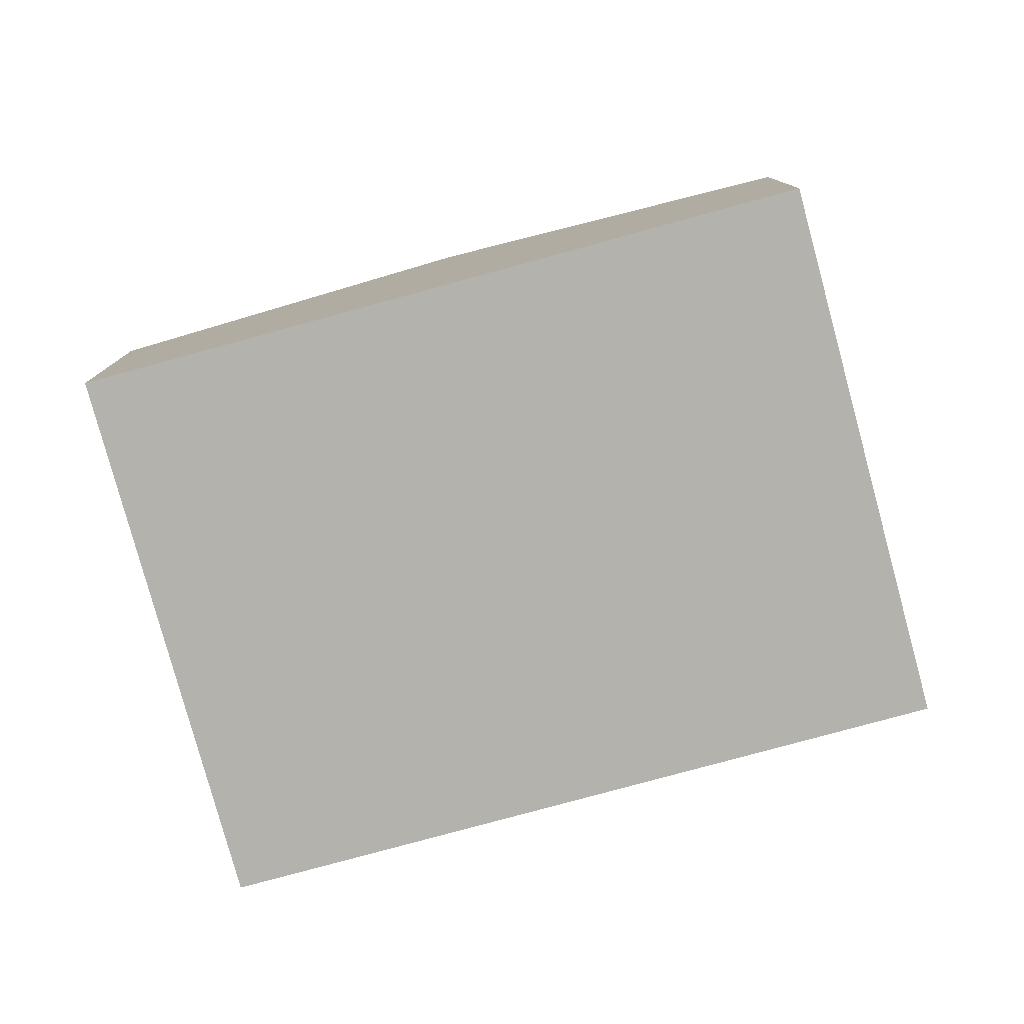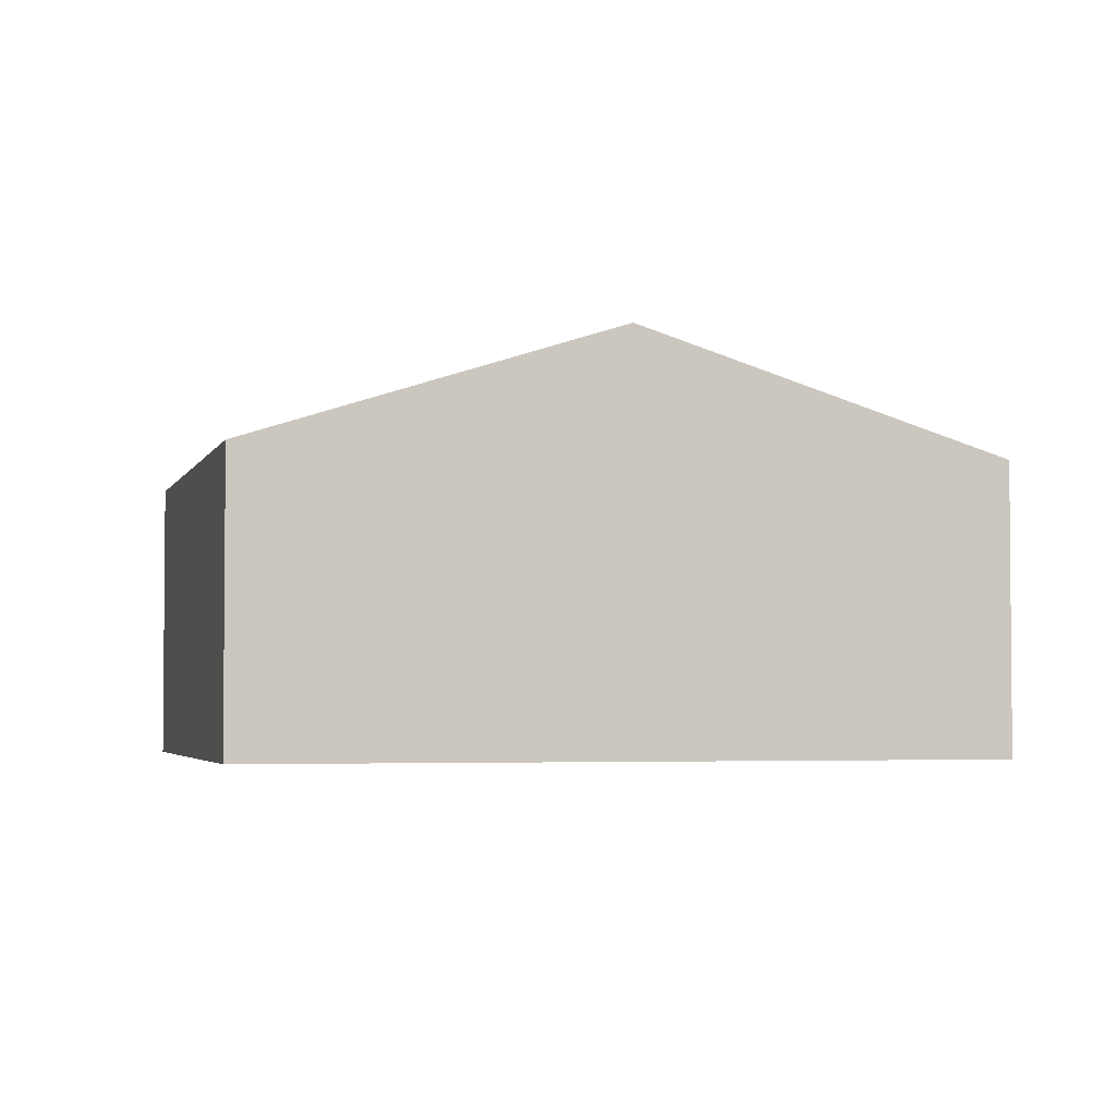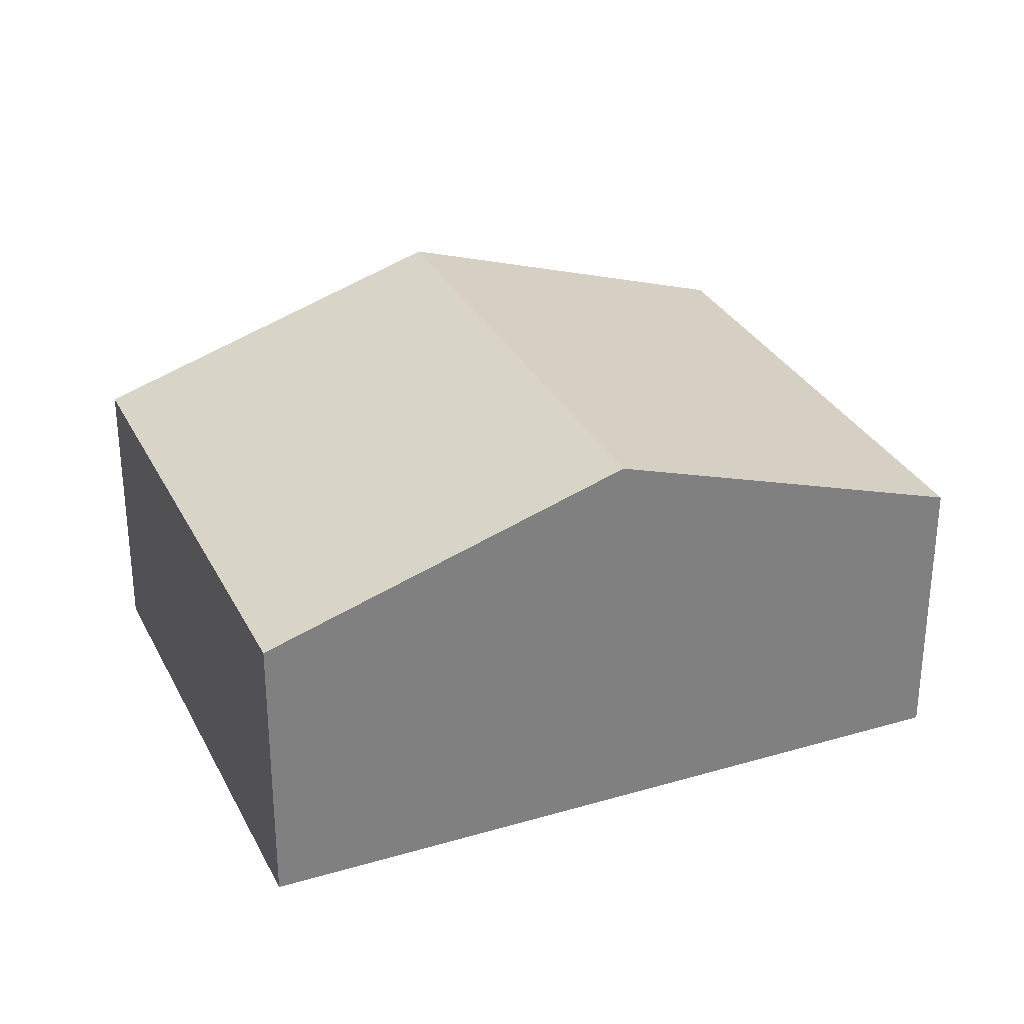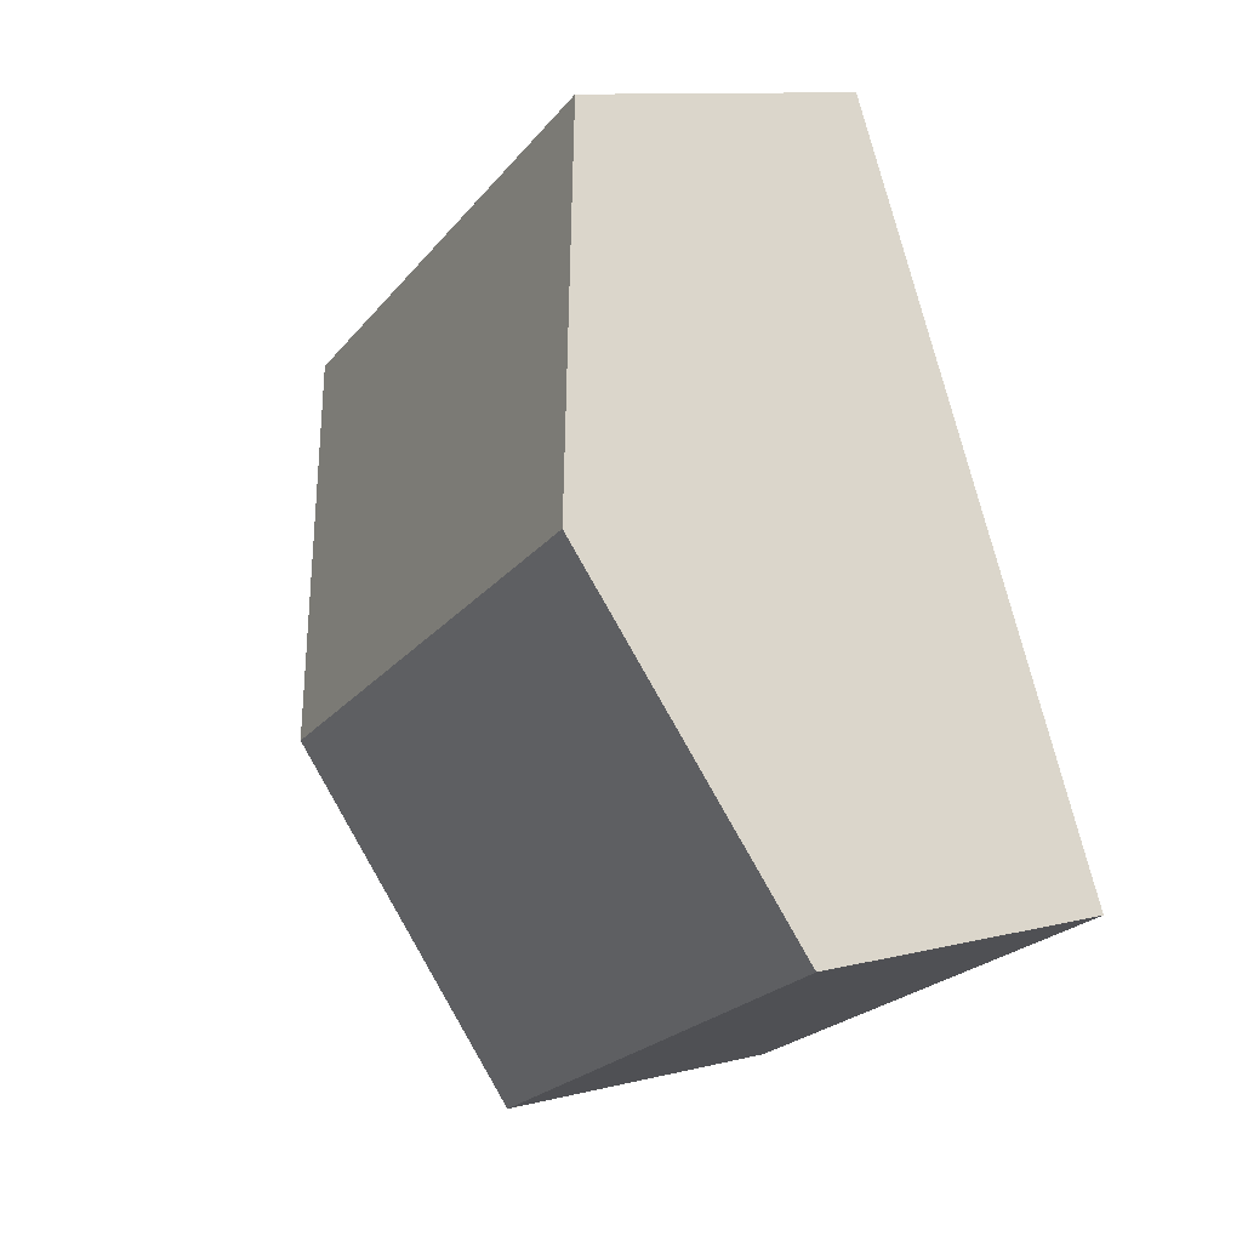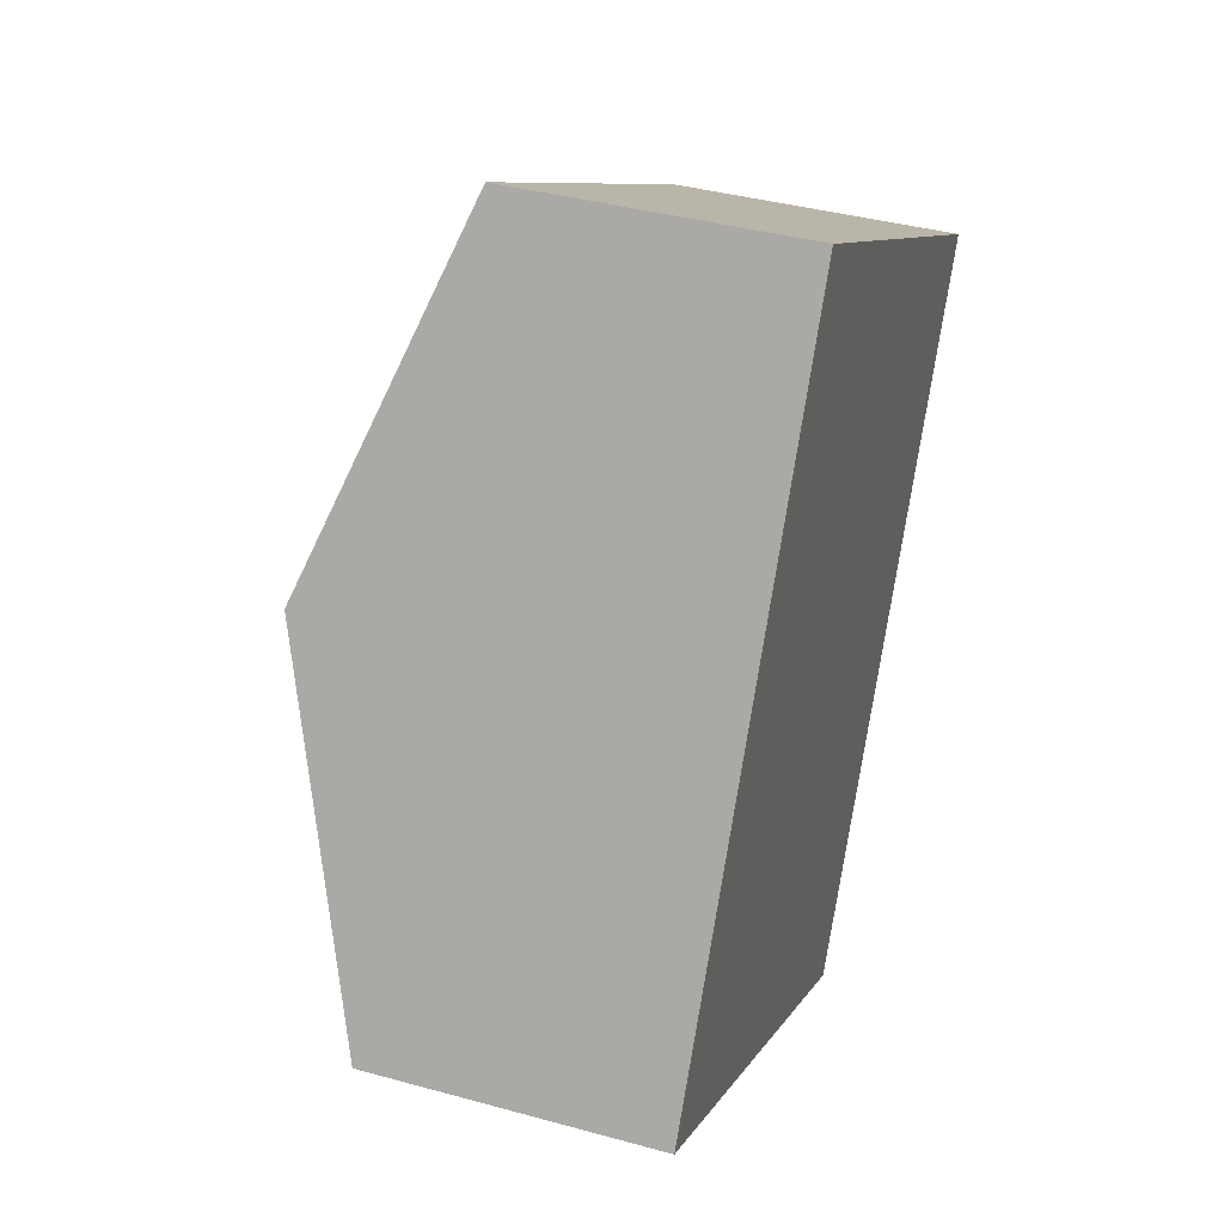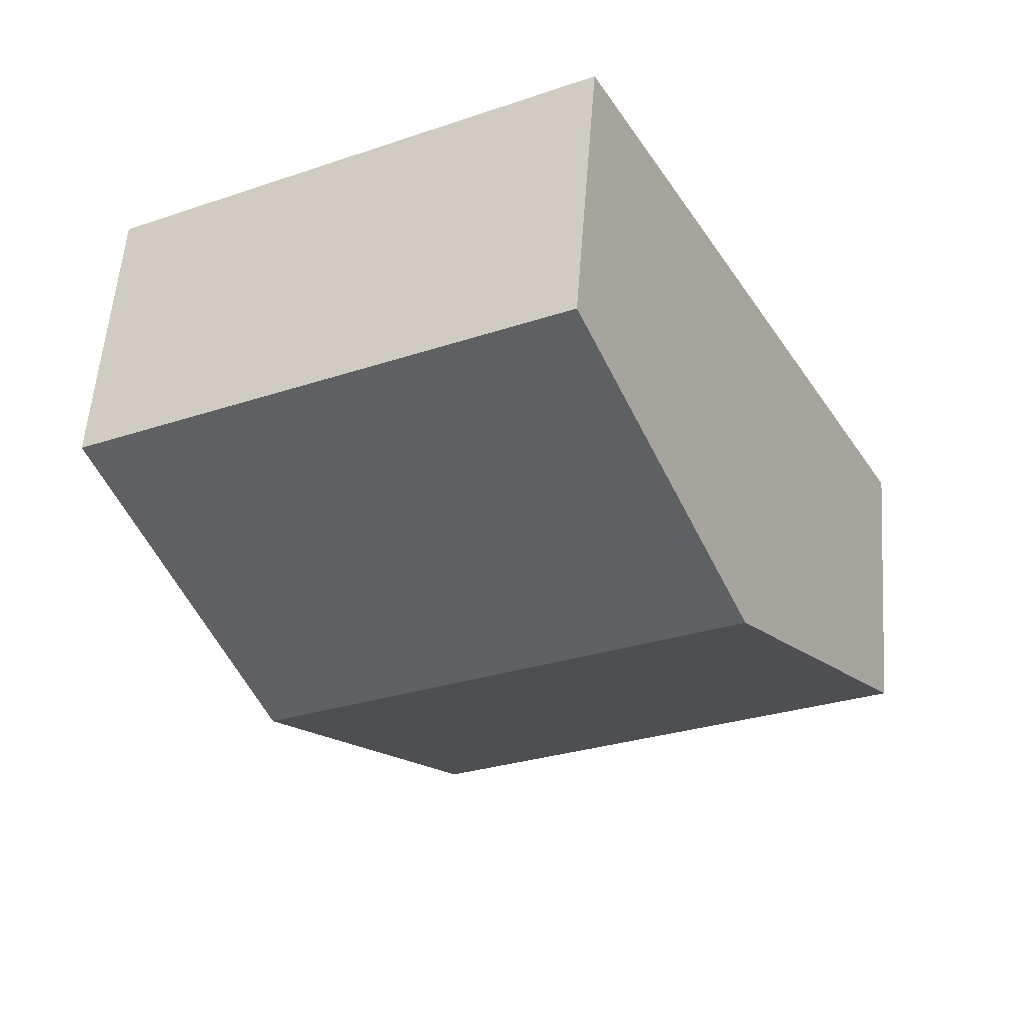
<metadata>
{"format":"obj","ext":"obj","renderer":"f3d","projection":"perspective","resolution":1024,"background":"white","views":[{"elev":-79.4,"azim":134.0,"up":"+Y"},{"elev":-3.3,"azim":-75.6,"up":"+Y"},{"elev":30.7,"azim":95.8,"up":"+Y"},{"elev":11.1,"azim":-121.3,"up":"+Z"},{"elev":38.6,"azim":-70.8,"up":"+Z"},{"elev":56.4,"azim":-175.7,"up":"+Z"}]}
</metadata>
<code>
v  6.219 3.75 0.55
v  3.346 2.652 6.092
v  7.892 2.652 3.596
v  1.673 3.75 3.046
v  4.546 2.652 -2.496
v  0 2.652 1.624e-16
v  4.546 1.528e-16 -2.496
v  0 0 0
v  1.673 -1.865e-16 3.046
v  3.346 -3.73e-16 6.092
v  7.892 -2.202e-16 3.596
v  6.219 -3.368e-17 0.55
g defaultobject
f 1 2 3
f 2 1 4
f 5 4 1
f 4 5 6
f 7 6 5
f 6 7 8
f 8 4 6
f 4 8 9
f 4 9 2
f 2 9 10
f 10 3 2
f 3 10 11
f 1 7 5
f 7 1 3
f 7 3 12
f 12 3 11
f 7 9 8
f 9 7 12
f 9 12 10
f 10 12 11

</code>
